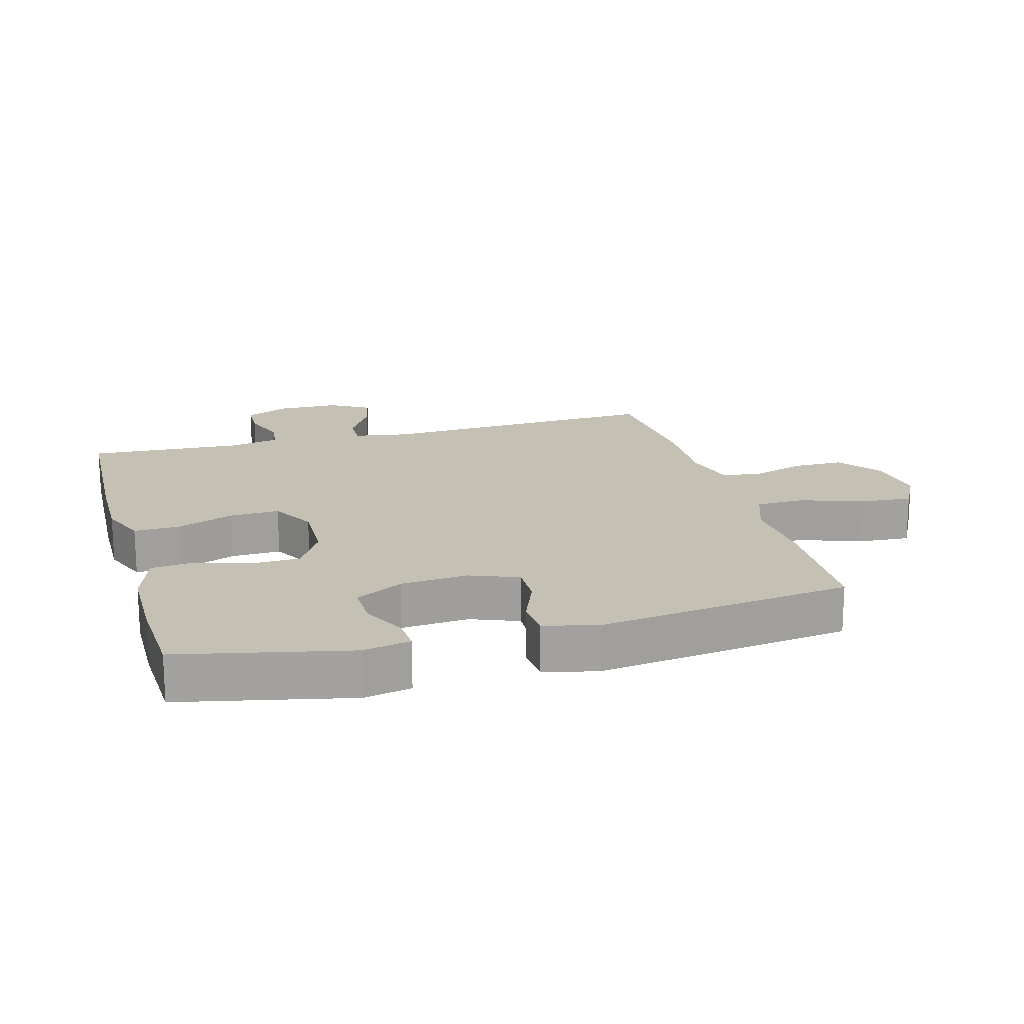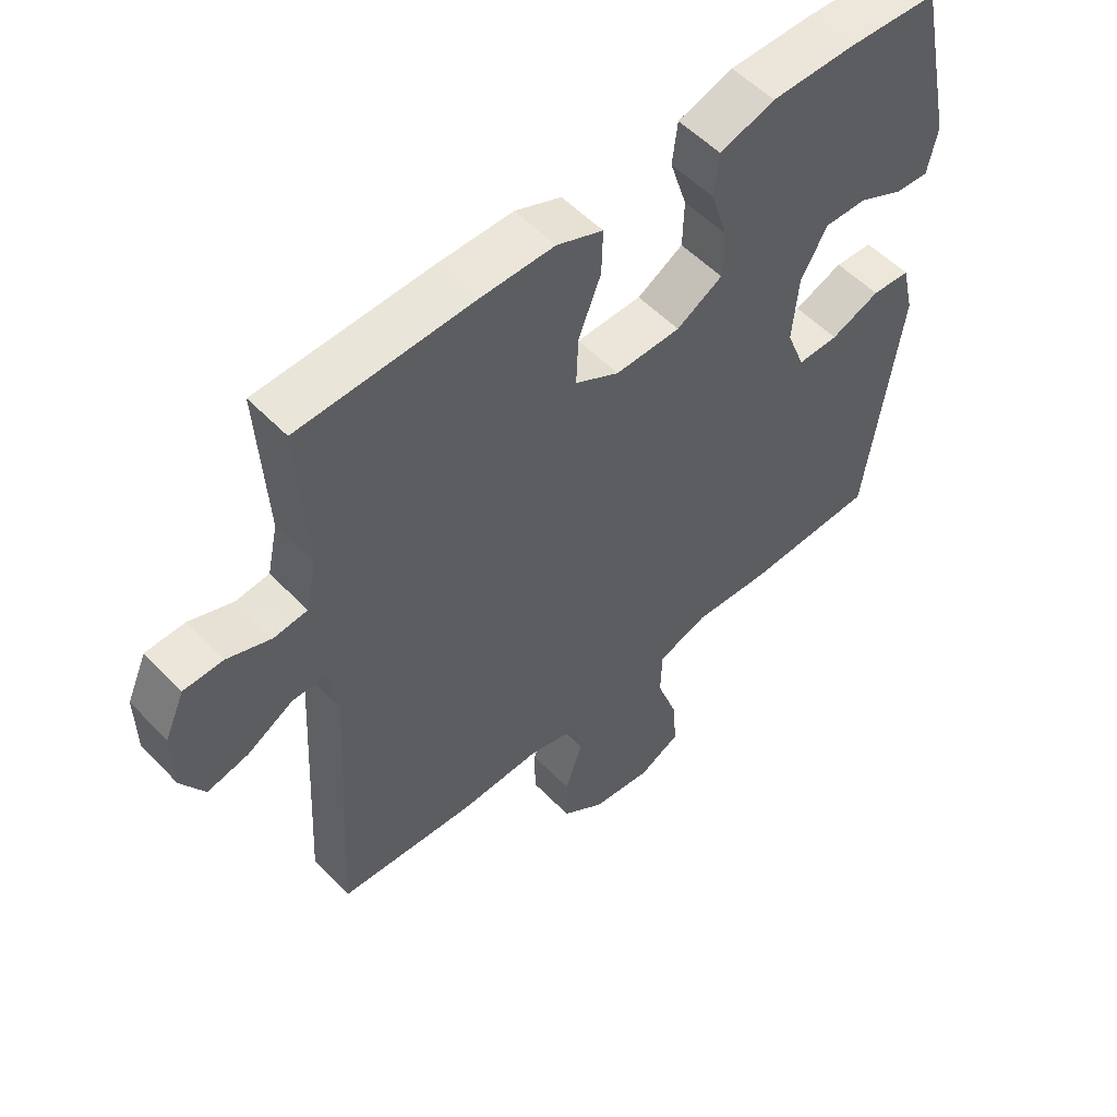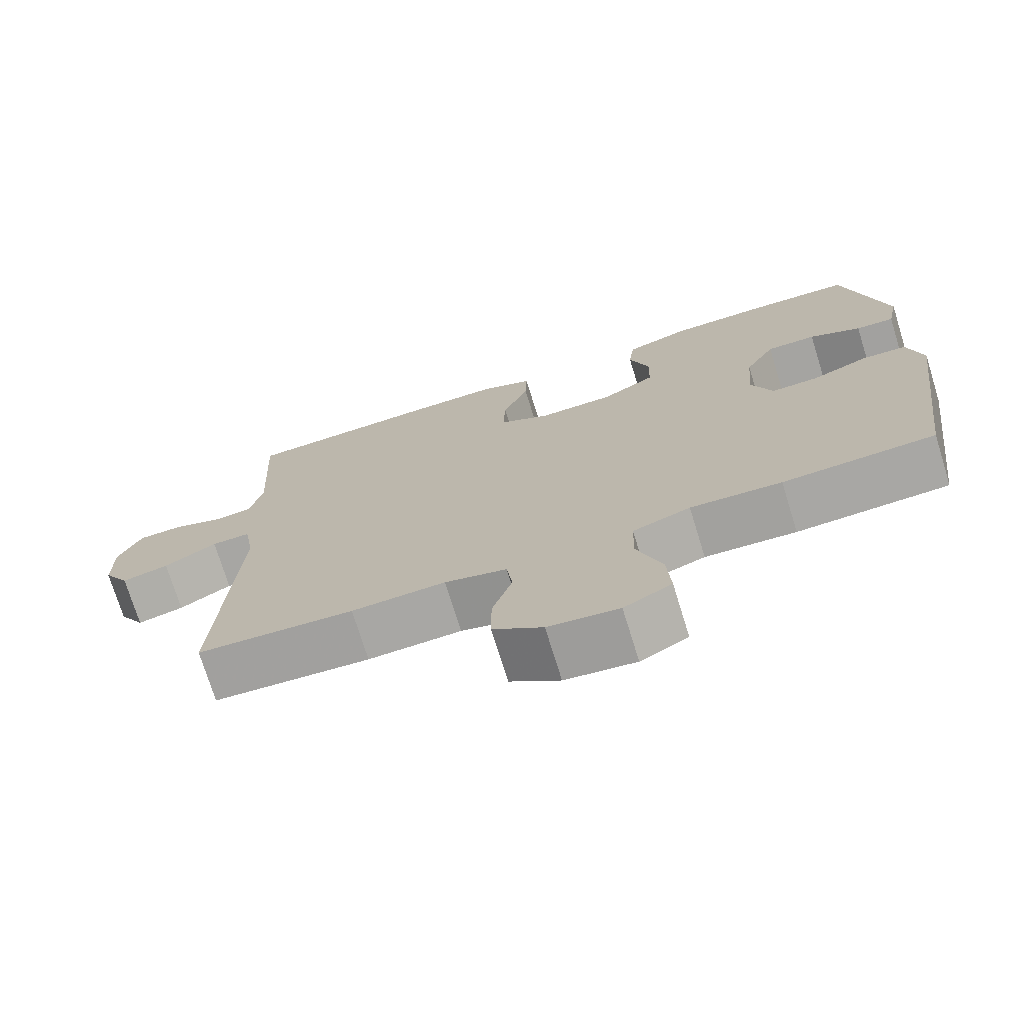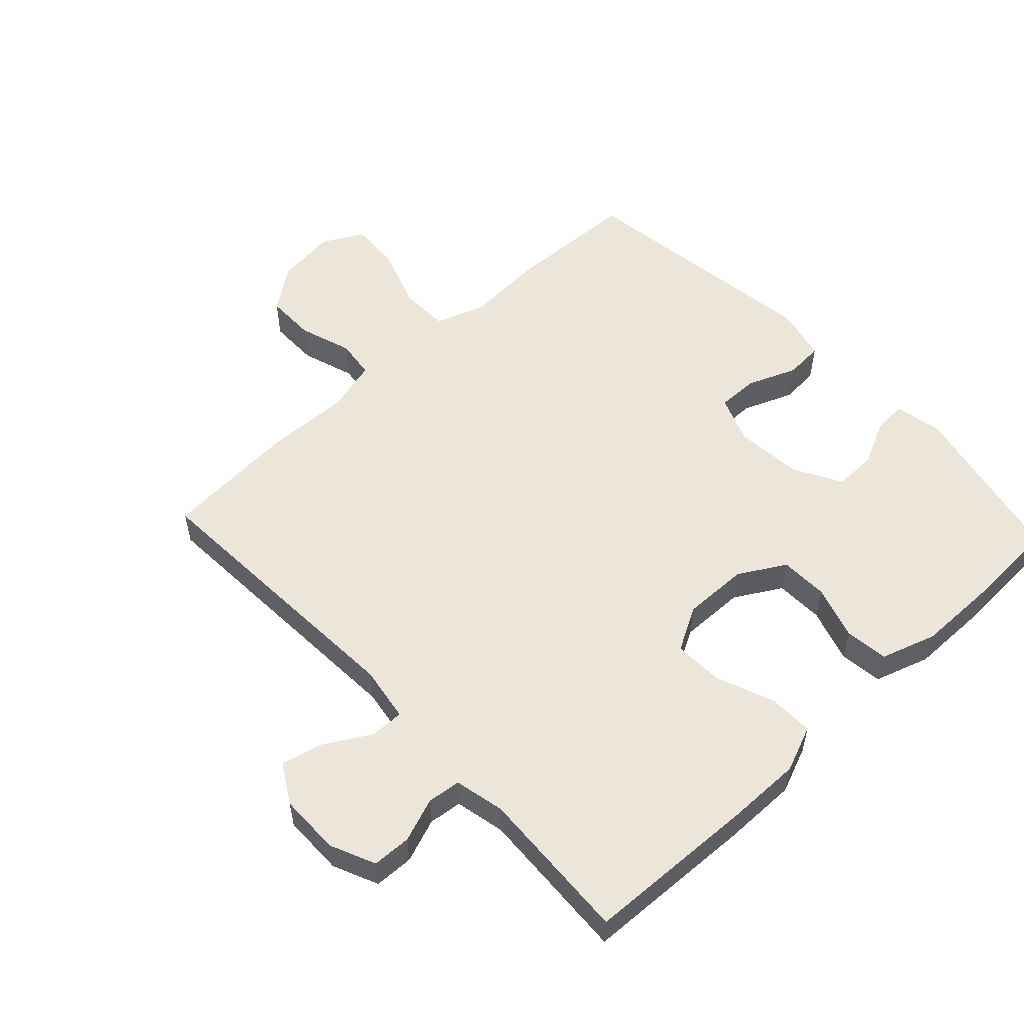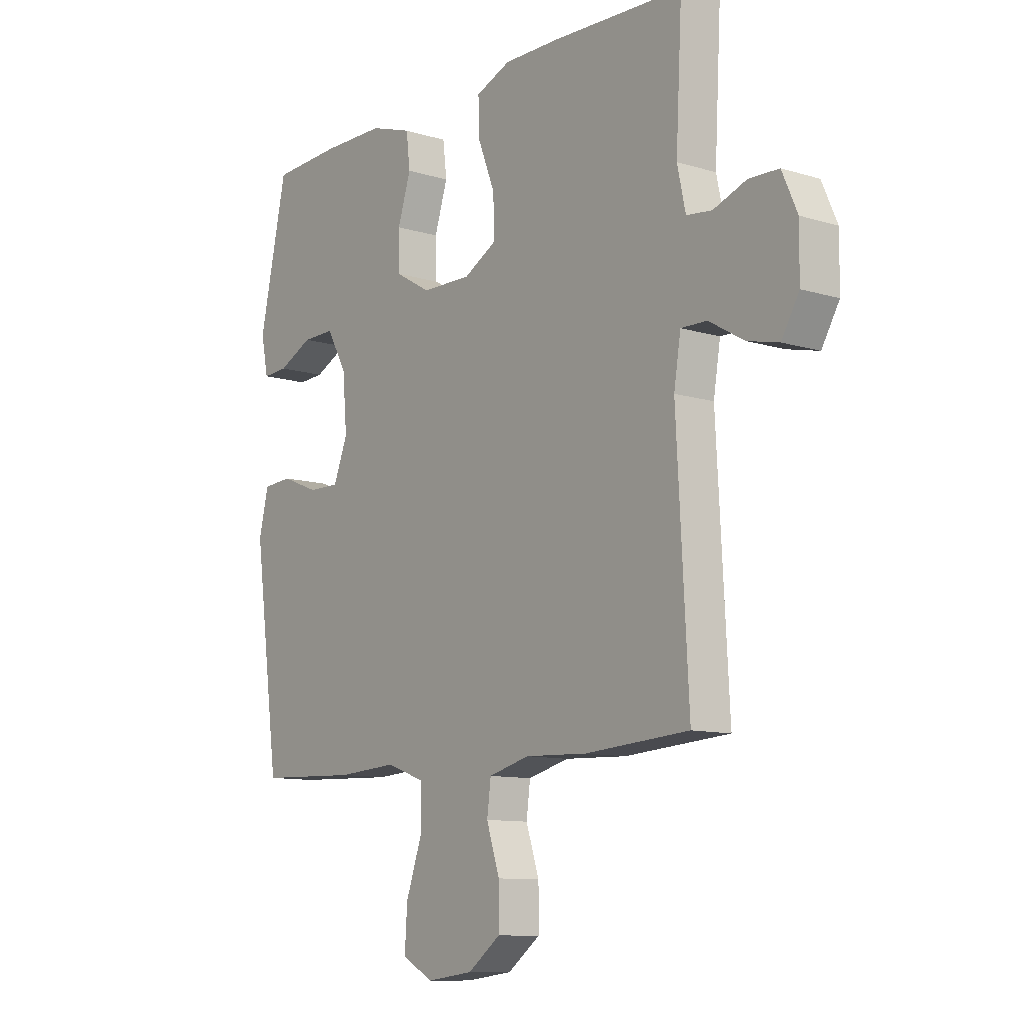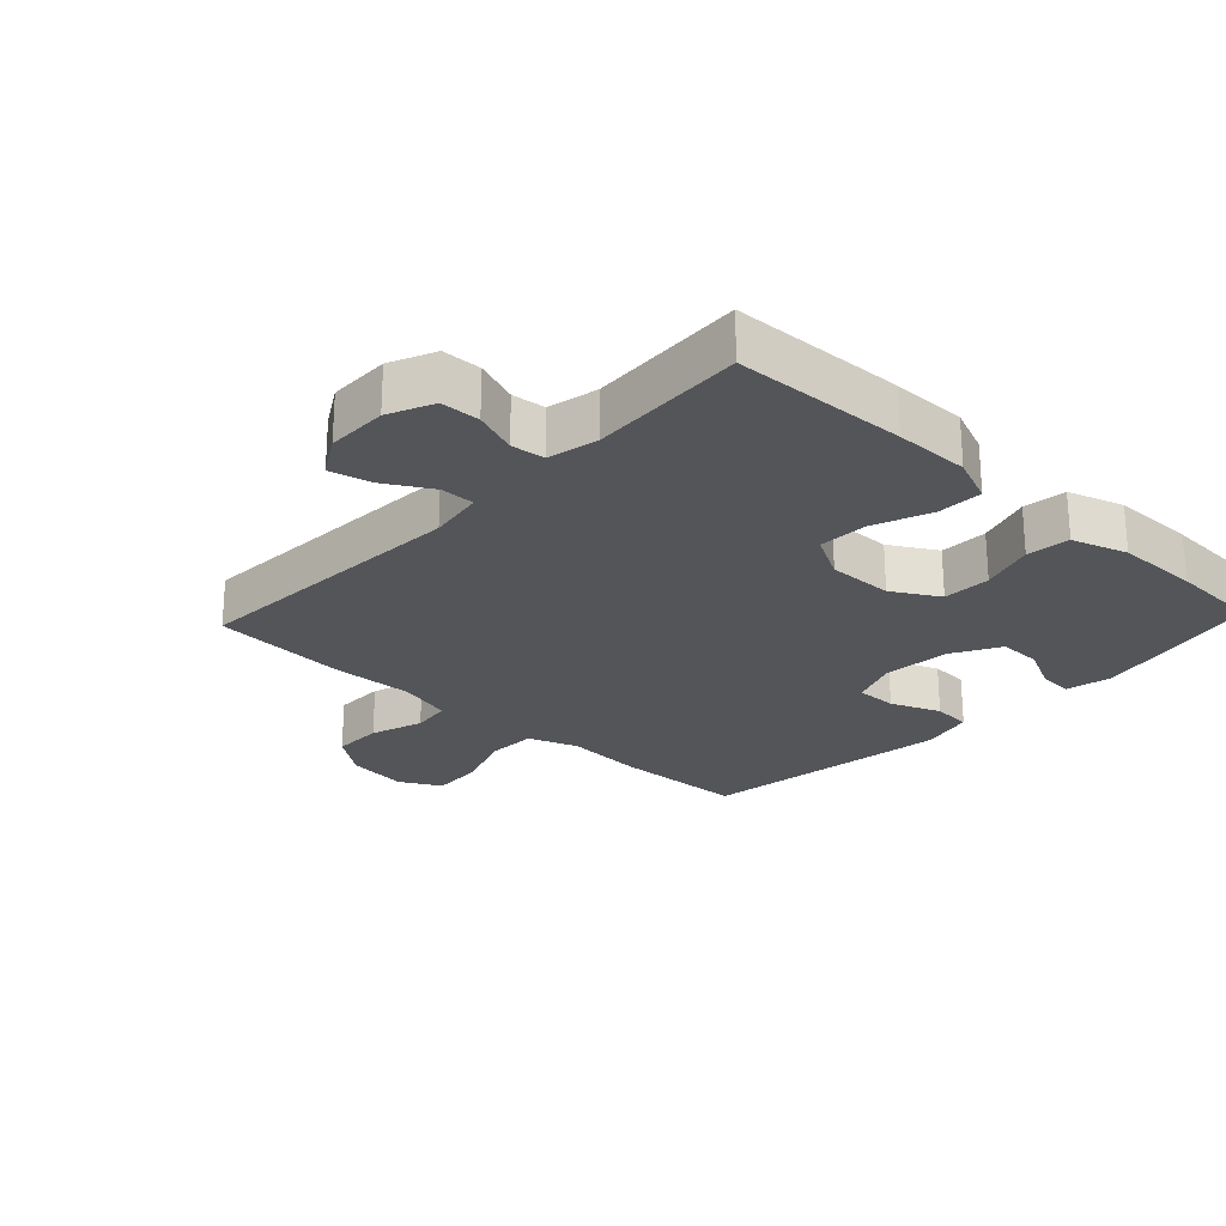
<metadata>
{"format":"obj","ext":"obj","renderer":"f3d","projection":"perspective","resolution":1024,"background":"white","views":[{"elev":18.0,"azim":74.5,"up":"+Y"},{"elev":54.2,"azim":-42.6,"up":"+Z"},{"elev":-73.7,"azim":17.2,"up":"+Z"},{"elev":54.6,"azim":-43.1,"up":"+Y"},{"elev":-10.5,"azim":-127.4,"up":"+Z"},{"elev":-24.4,"azim":-43.2,"up":"+Y"}]}
</metadata>
<code>
v 0.5 0.07 -0.5
v 0.295 0.07 -0.508
v 0.172 0.07 -0.5
v 0.094 0.07 -0.528
v 0.092 0.07 -0.604
v 0.126 0.07 -0.701
v 0.131 0.07 -0.781
v 0.067 0.07 -0.815
v -0.028 0.07 -0.803
v -0.095 0.07 -0.753
v -0.095 0.07 -0.675
v -0.068 0.07 -0.593
v -0.076 0.07 -0.532
v -0.16 0.07 -0.51
v -0.287 0.07 -0.515
v -0.5 0.07 -0.5
v -0.476 0.07 -0.056
v -0.49 0.07 0.03
v -0.543 0.07 0.029
v -0.615 0.07 -0.013
v -0.679 0.07 -0.028
v -0.715 0.07 0.033
v -0.716 0.07 0.128
v -0.685 0.07 0.198
v -0.624 0.07 0.2
v -0.556 0.07 0.175
v -0.504 0.07 0.181
v -0.487 0.07 0.259
v -0.5 0.07 0.5
v -0.231 0.07 0.511
v -0.115 0.07 0.512
v -0.043 0.07 0.483
v -0.045 0.07 0.412
v -0.08 0.07 0.323
v -0.083 0.07 0.246
v -0.014 0.07 0.208
v 0.088 0.07 0.21
v 0.16 0.07 0.252
v 0.162 0.07 0.327
v 0.135 0.07 0.411
v 0.143 0.07 0.478
v 0.229 0.07 0.506
v 0.359 0.07 0.507
v 0.5 0.07 0.5
v 0.557 0.07 0.237
v 0.542 0.07 0.164
v 0.49 0.07 0.167
v 0.42 0.07 0.201
v 0.353 0.07 0.202
v 0.312 0.07 0.128
v 0.303 0.07 0.023
v 0.332 0.07 -0.051
v 0.396 0.07 -0.05
v 0.473 0.07 -0.019
v 0.533 0.07 -0.023
v 0.553 0.07 -0.106
v 0.5 0 -0.5
v 0.295 0 -0.508
v 0.172 0 -0.5
v 0.094 0 -0.528
v 0.092 0 -0.604
v 0.126 0 -0.701
v 0.131 0 -0.781
v 0.067 0 -0.815
v -0.028 0 -0.803
v -0.095 0 -0.753
v -0.095 0 -0.675
v -0.068 0 -0.593
v -0.076 0 -0.532
v -0.16 0 -0.51
v -0.287 0 -0.515
v -0.5 0 -0.5
v -0.476 0 -0.056
v -0.49 0 0.03
v -0.543 0 0.029
v -0.615 0 -0.013
v -0.679 0 -0.028
v -0.715 0 0.033
v -0.716 0 0.128
v -0.685 0 0.198
v -0.624 0 0.2
v -0.556 0 0.175
v -0.504 0 0.181
v -0.487 0 0.259
v -0.5 0 0.5
v -0.231 0 0.511
v -0.115 0 0.512
v -0.043 0 0.483
v -0.045 0 0.412
v -0.08 0 0.323
v -0.083 0 0.246
v -0.014 0 0.208
v 0.088 0 0.21
v 0.16 0 0.252
v 0.162 0 0.327
v 0.135 0 0.411
v 0.143 0 0.478
v 0.229 0 0.506
v 0.359 0 0.507
v 0.5 0 0.5
v 0.557 0 0.237
v 0.542 0 0.164
v 0.49 0 0.167
v 0.42 0 0.201
v 0.353 0 0.202
v 0.312 0 0.128
v 0.303 0 0.023
v 0.332 0 -0.051
v 0.396 0 -0.05
v 0.473 0 -0.019
v 0.533 0 -0.023
v 0.553 0 -0.106
f 53 54 55 56
f 52 53 56 1
f 51 52 1 2
f 45 46 47 48
f 45 48 49
f 44 45 49
f 43 44 49 50
f 39 40 41 42
f 38 39 42 43
f 31 32 33 34
f 31 34 35
f 28 29 30 31
f 27 28 31 35
f 23 24 25 26
f 23 26 27
f 19 20 21 22
f 18 19 22 23
f 14 15 16 17
f 13 14 17 18
f 9 10 11 12
f 9 12 13
f 8 9 13
f 5 6 7 8
f 4 5 8 13
f 3 4 13 18
f 51 2 3 18
f 38 43 50
f 37 38 50 51
f 36 37 51 18
f 27 35 36
f 18 23 27 36
f 112 111 110 109
f 57 112 109 108
f 58 57 108 107
f 104 103 102 101
f 105 104 101
f 105 101 100
f 106 105 100 99
f 98 97 96 95
f 99 98 95 94
f 90 89 88 87
f 91 90 87
f 87 86 85 84
f 91 87 84 83
f 82 81 80 79
f 83 82 79
f 78 77 76 75
f 79 78 75 74
f 73 72 71 70
f 74 73 70 69
f 68 67 66 65
f 69 68 65
f 69 65 64
f 64 63 62 61
f 69 64 61 60
f 74 69 60 59
f 74 59 58 107
f 106 99 94
f 107 106 94 93
f 74 107 93 92
f 92 91 83
f 92 83 79 74
f 1 57 58 2
f 2 58 59 3
f 3 59 60 4
f 4 60 61 5
f 5 61 62 6
f 6 62 63 7
f 7 63 64 8
f 8 64 65 9
f 9 65 66 10
f 10 66 67 11
f 11 67 68 12
f 12 68 69 13
f 13 69 70 14
f 14 70 71 15
f 15 71 72 16
f 16 72 73 17
f 17 73 74 18
f 18 74 75 19
f 19 75 76 20
f 20 76 77 21
f 21 77 78 22
f 22 78 79 23
f 23 79 80 24
f 24 80 81 25
f 25 81 82 26
f 26 82 83 27
f 27 83 84 28
f 28 84 85 29
f 29 85 86 30
f 30 86 87 31
f 31 87 88 32
f 32 88 89 33
f 33 89 90 34
f 34 90 91 35
f 35 91 92 36
f 36 92 93 37
f 37 93 94 38
f 38 94 95 39
f 39 95 96 40
f 40 96 97 41
f 41 97 98 42
f 42 98 99 43
f 43 99 100 44
f 44 100 101 45
f 45 101 102 46
f 46 102 103 47
f 47 103 104 48
f 48 104 105 49
f 49 105 106 50
f 50 106 107 51
f 51 107 108 52
f 52 108 109 53
f 53 109 110 54
f 54 110 111 55
f 55 111 112 56
f 56 112 57 1

</code>
